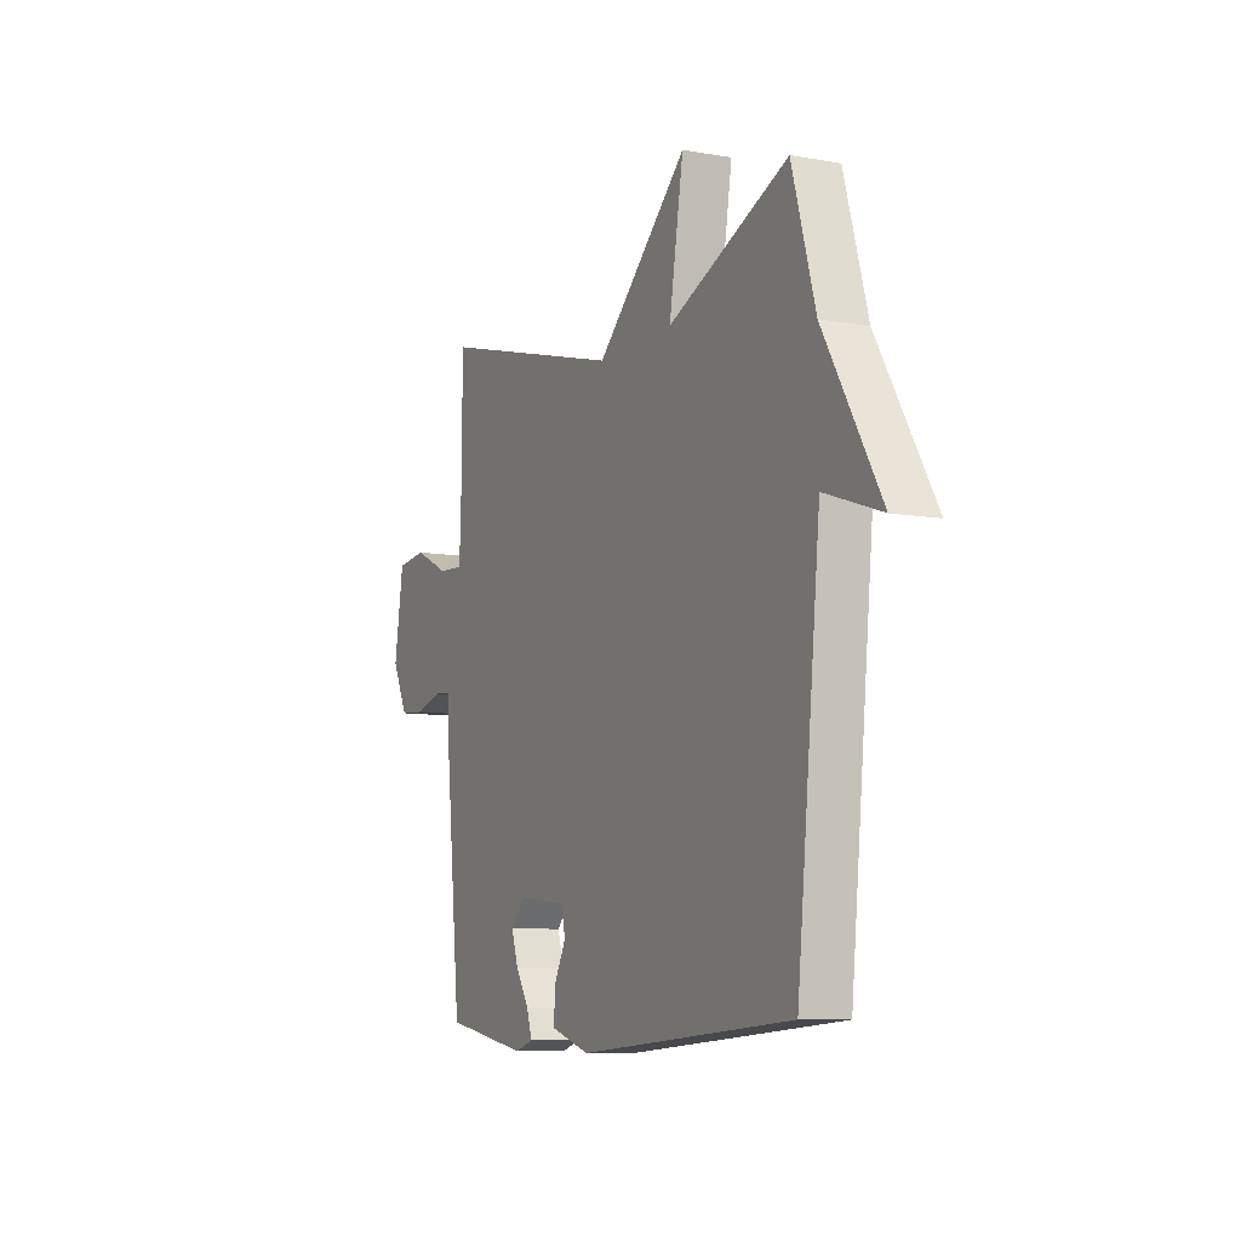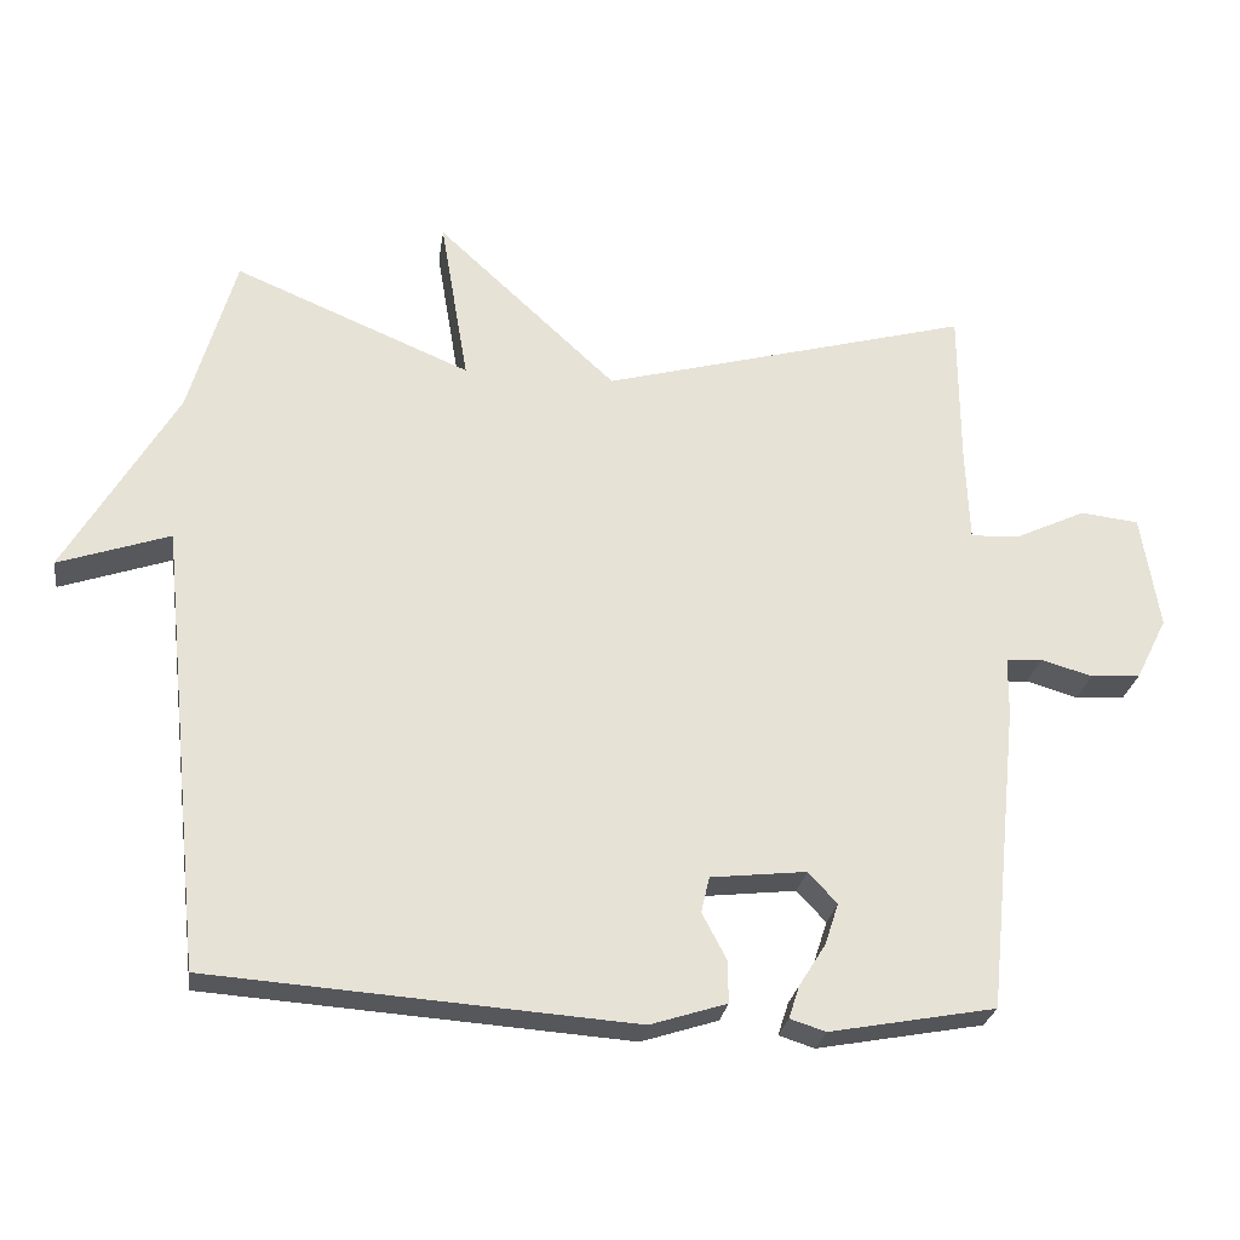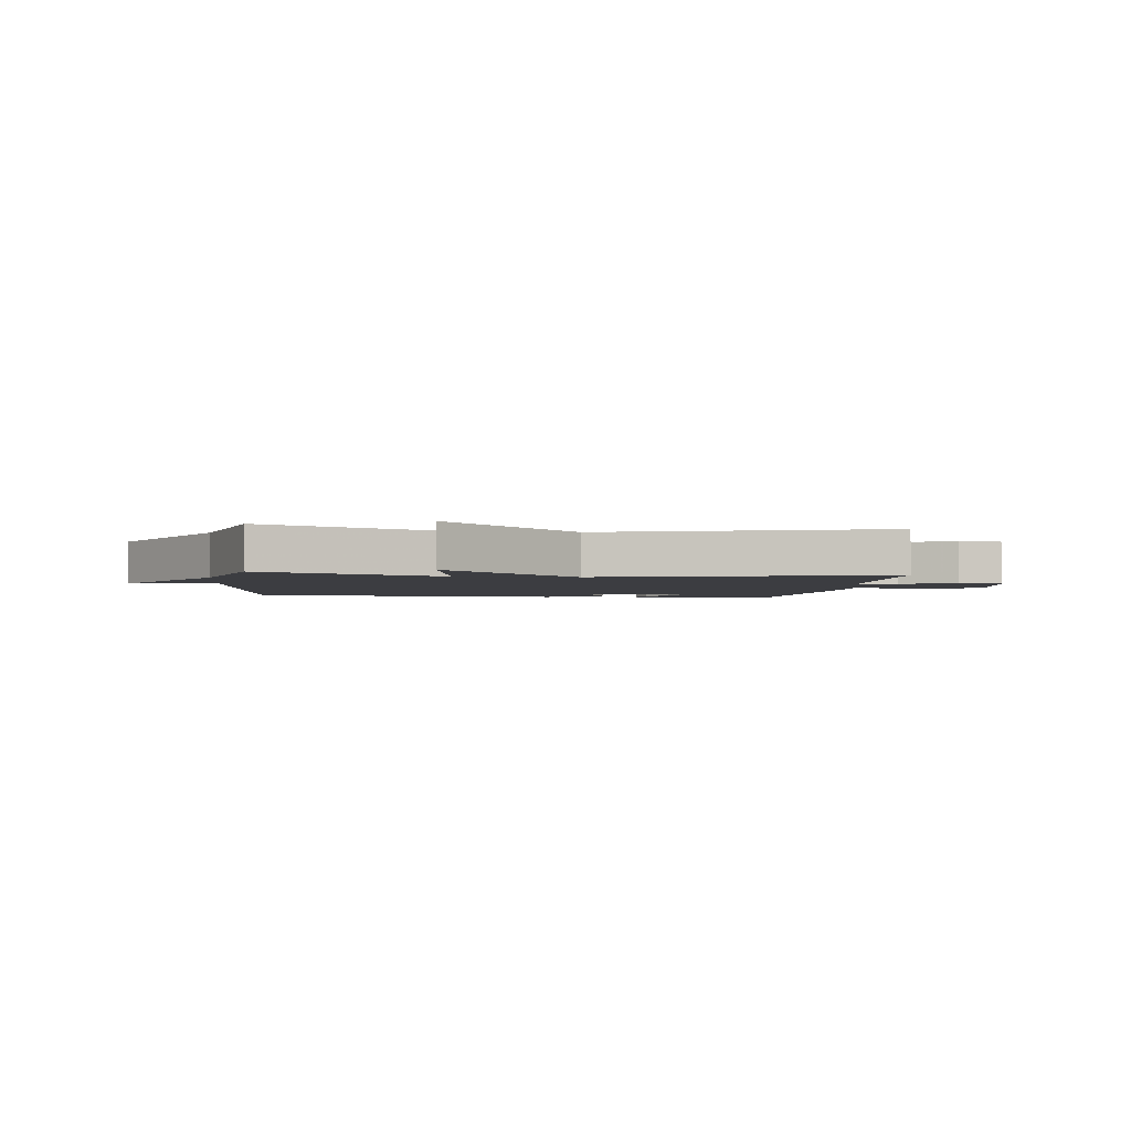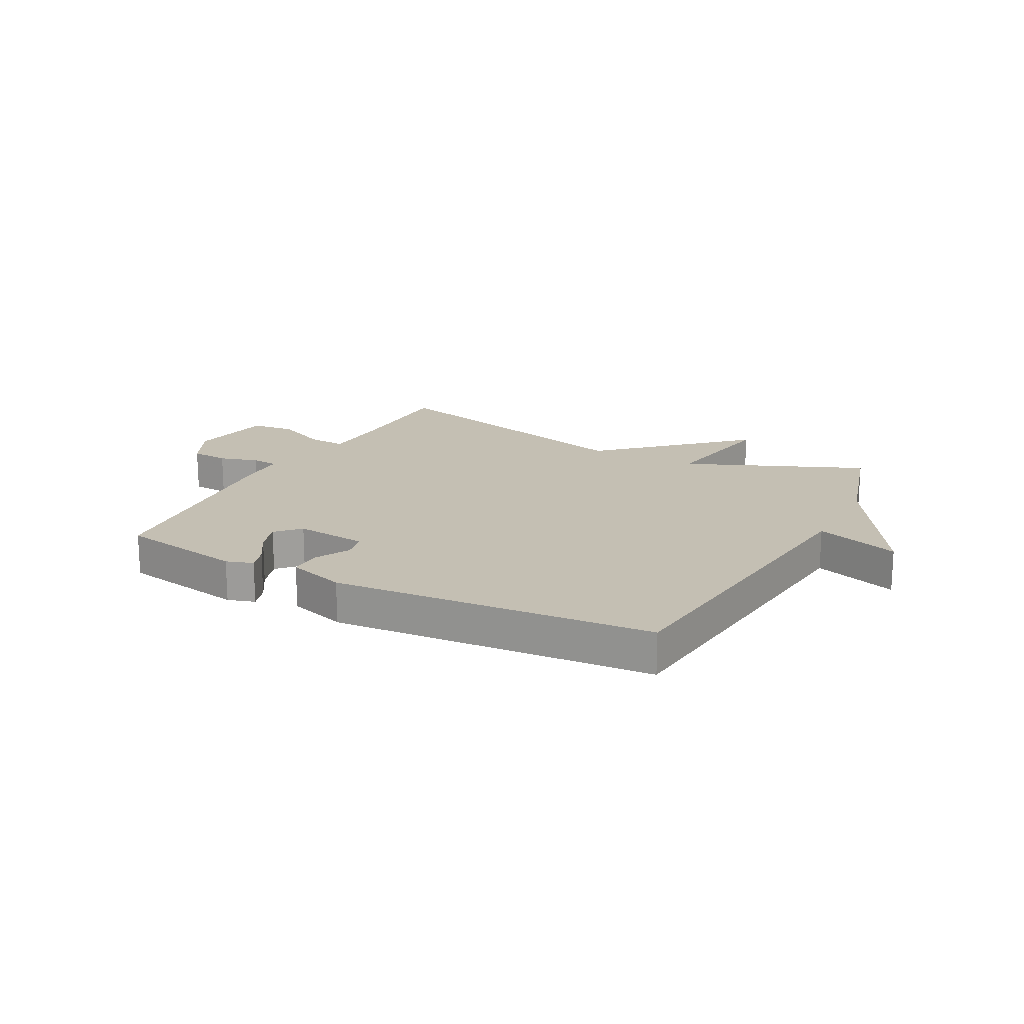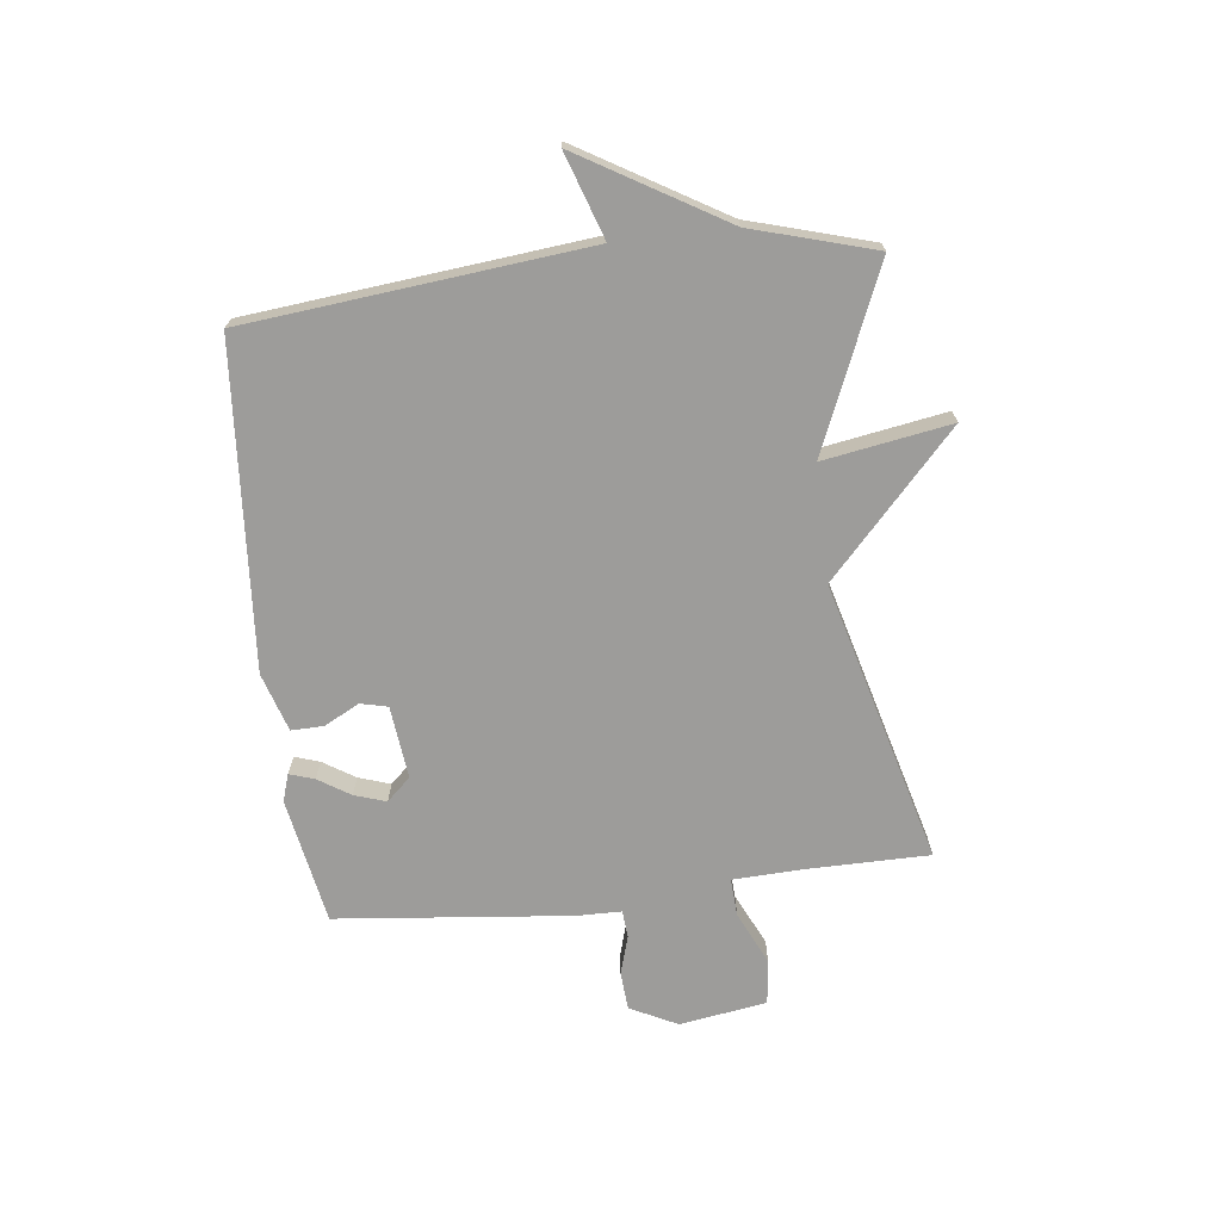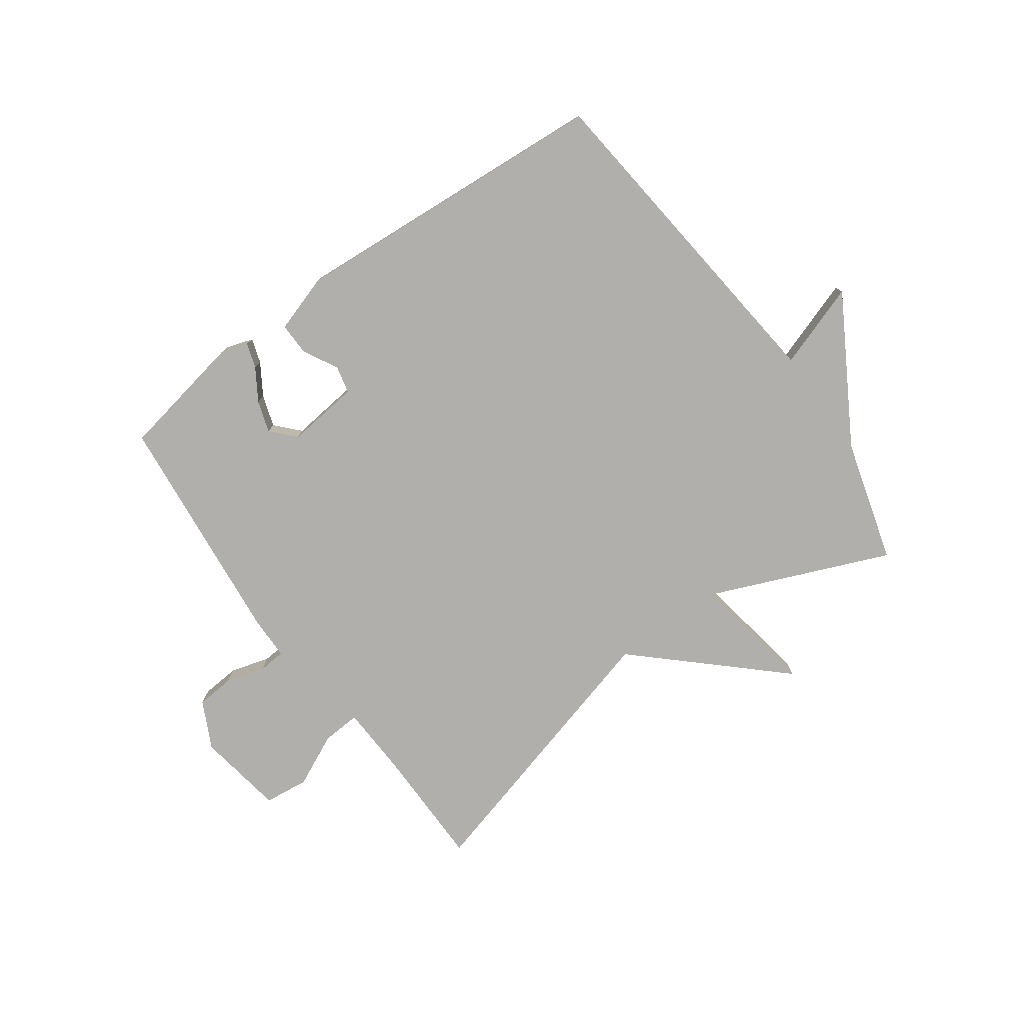
<metadata>
{"format":"obj","ext":"obj","renderer":"f3d","projection":"perspective","resolution":1024,"background":"white","views":[{"elev":-8.6,"azim":-115.7,"up":"+Z"},{"elev":-25.9,"azim":-8.1,"up":"+Z"},{"elev":-2.8,"azim":-6.7,"up":"+Y"},{"elev":17.9,"azim":-152.2,"up":"+Y"},{"elev":-70.3,"azim":-83.3,"up":"+Y"},{"elev":-78.1,"azim":-144.1,"up":"+Y"}]}
</metadata>
<code>
v 0.5 0.07 -0.5
v 0.281 0.07 -0.54
v 0.234 0.07 -0.525
v 0.248 0.07 -0.482
v 0.283 0.07 -0.427
v 0.301 0.07 -0.372
v 0.263 0.07 -0.331
v 0.137 0.07 -0.345
v 0.126 0.07 -0.392
v 0.158 0.07 -0.453
v 0.159 0.07 -0.509
v 0.058 0.07 -0.541
v -0.5 0.07 -0.5
v -0.561 0.07 0.088
v -0.708 0.07 0.038
v -0.561 0.07 0.288
v -0.5 0.07 0.5
v -0.188 0.07 0.369
v -0.225 0.07 0.589
v 0.012 0.07 0.369
v 0.5 0.07 0.5
v 0.501 0.07 0.292
v 0.506 0.07 0.167
v 0.572 0.07 0.171
v 0.664 0.07 0.214
v 0.741 0.07 0.205
v 0.765 0.07 0.054
v 0.724 0.07 -0.028
v 0.658 0.07 -0.033
v 0.59 0.07 -0.013
v 0.543 0.07 -0.017
v 0.542 0.07 -0.094
v 0.5 0 -0.5
v 0.281 0 -0.54
v 0.234 0 -0.525
v 0.248 0 -0.482
v 0.283 0 -0.427
v 0.301 0 -0.372
v 0.263 0 -0.331
v 0.137 0 -0.345
v 0.126 0 -0.392
v 0.158 0 -0.453
v 0.159 0 -0.509
v 0.058 0 -0.541
v -0.5 0 -0.5
v -0.561 0 0.088
v -0.708 0 0.038
v -0.561 0 0.288
v -0.5 0 0.5
v -0.188 0 0.369
v -0.225 0 0.589
v 0.012 0 0.369
v 0.5 0 0.5
v 0.501 0 0.292
v 0.506 0 0.167
v 0.572 0 0.171
v 0.664 0 0.214
v 0.741 0 0.205
v 0.765 0 0.054
v 0.724 0 -0.028
v 0.658 0 -0.033
v 0.59 0 -0.013
v 0.543 0 -0.017
v 0.542 0 -0.094
f 2 3 4
f 1 2 4
f 32 1 4
f 31 32 4
f 28 29 30
f 27 28 30
f 26 27 30
f 25 26 30
f 24 25 30
f 23 24 30 31
f 20 21 22
f 20 22 23
f 18 19 20
f 18 20 23 31
f 16 17 18 31
f 14 15 16
f 13 14 16
f 12 13 16
f 11 12 16
f 10 11 16
f 9 10 16
f 8 9 16
f 7 8 16 31
f 6 7 31
f 5 6 31
f 31 5 4
f 36 35 34
f 36 34 33
f 36 33 64
f 36 64 63
f 62 61 60
f 62 60 59
f 62 59 58
f 62 58 57
f 62 57 56
f 63 62 56 55
f 54 53 52
f 55 54 52
f 52 51 50
f 63 55 52 50
f 63 50 49 48
f 48 47 46
f 48 46 45
f 48 45 44
f 48 44 43
f 48 43 42
f 48 42 41
f 48 41 40
f 63 48 40 39
f 63 39 38
f 63 38 37
f 36 37 63
f 1 33 34 2
f 2 34 35 3
f 3 35 36 4
f 4 36 37 5
f 5 37 38 6
f 6 38 39 7
f 7 39 40 8
f 8 40 41 9
f 9 41 42 10
f 10 42 43 11
f 11 43 44 12
f 12 44 45 13
f 13 45 46 14
f 14 46 47 15
f 15 47 48 16
f 16 48 49 17
f 17 49 50 18
f 18 50 51 19
f 19 51 52 20
f 20 52 53 21
f 21 53 54 22
f 22 54 55 23
f 23 55 56 24
f 24 56 57 25
f 25 57 58 26
f 26 58 59 27
f 27 59 60 28
f 28 60 61 29
f 29 61 62 30
f 30 62 63 31
f 31 63 64 32
f 32 64 33 1

</code>
